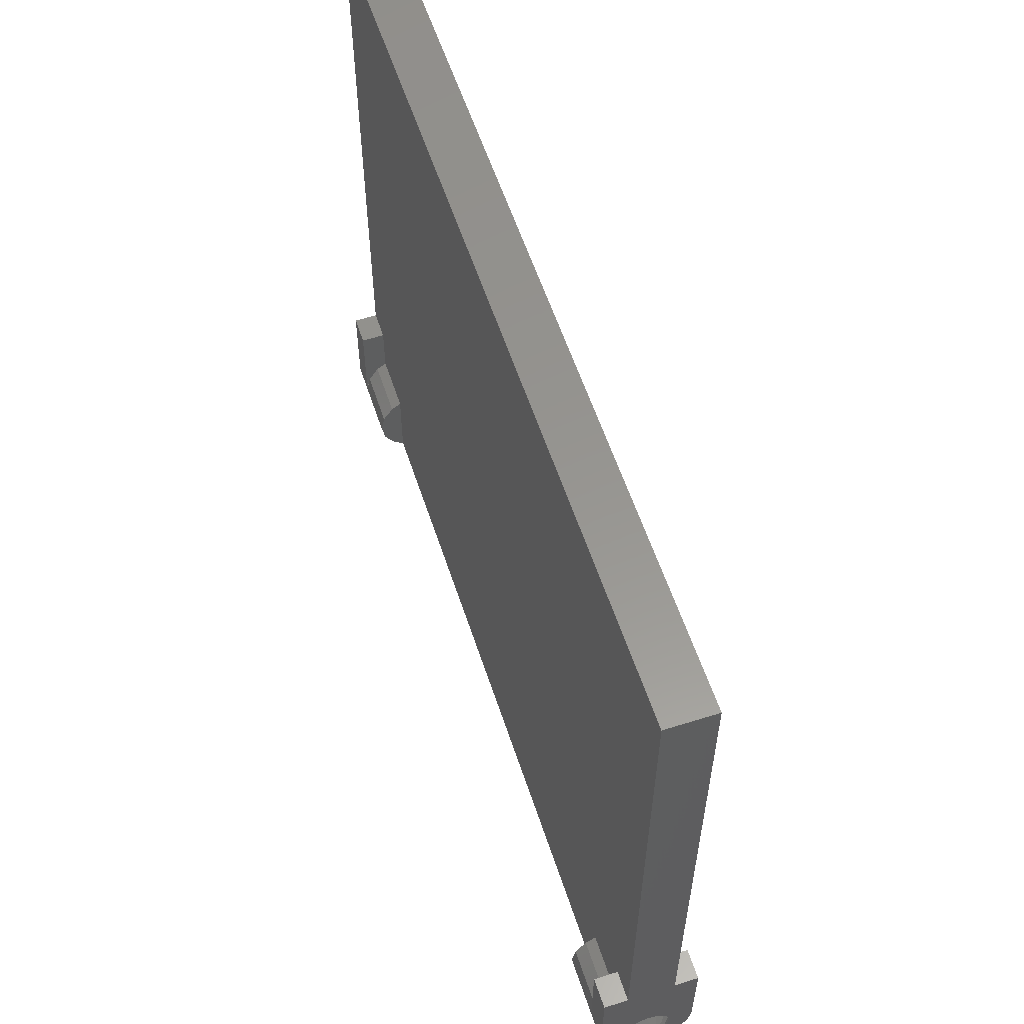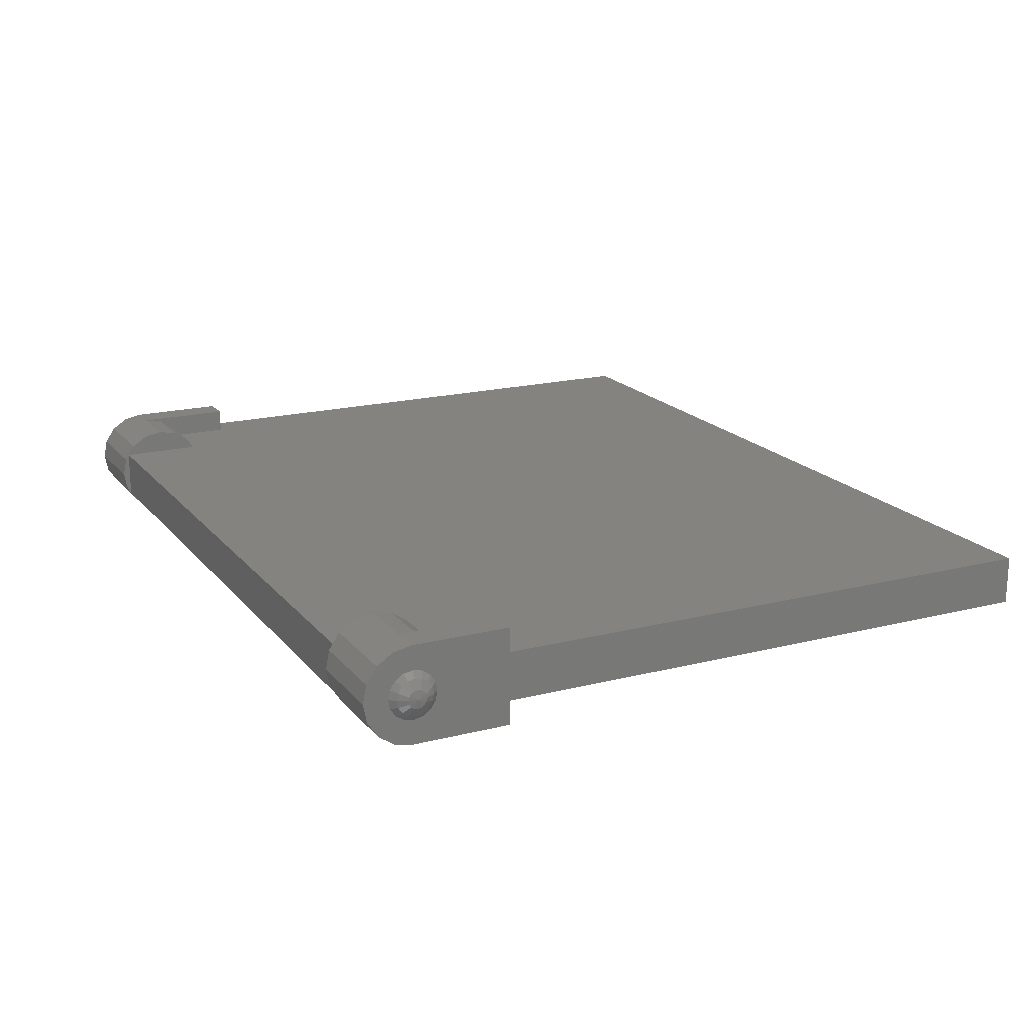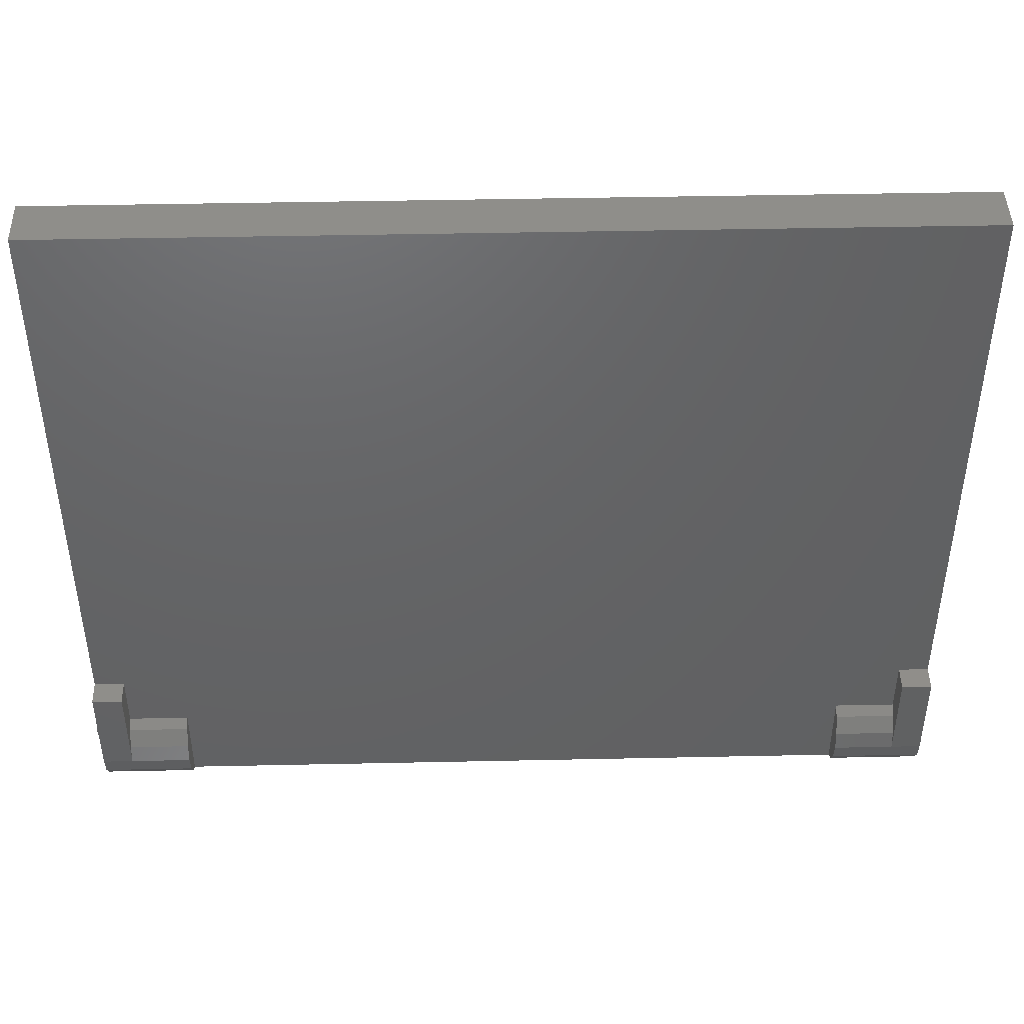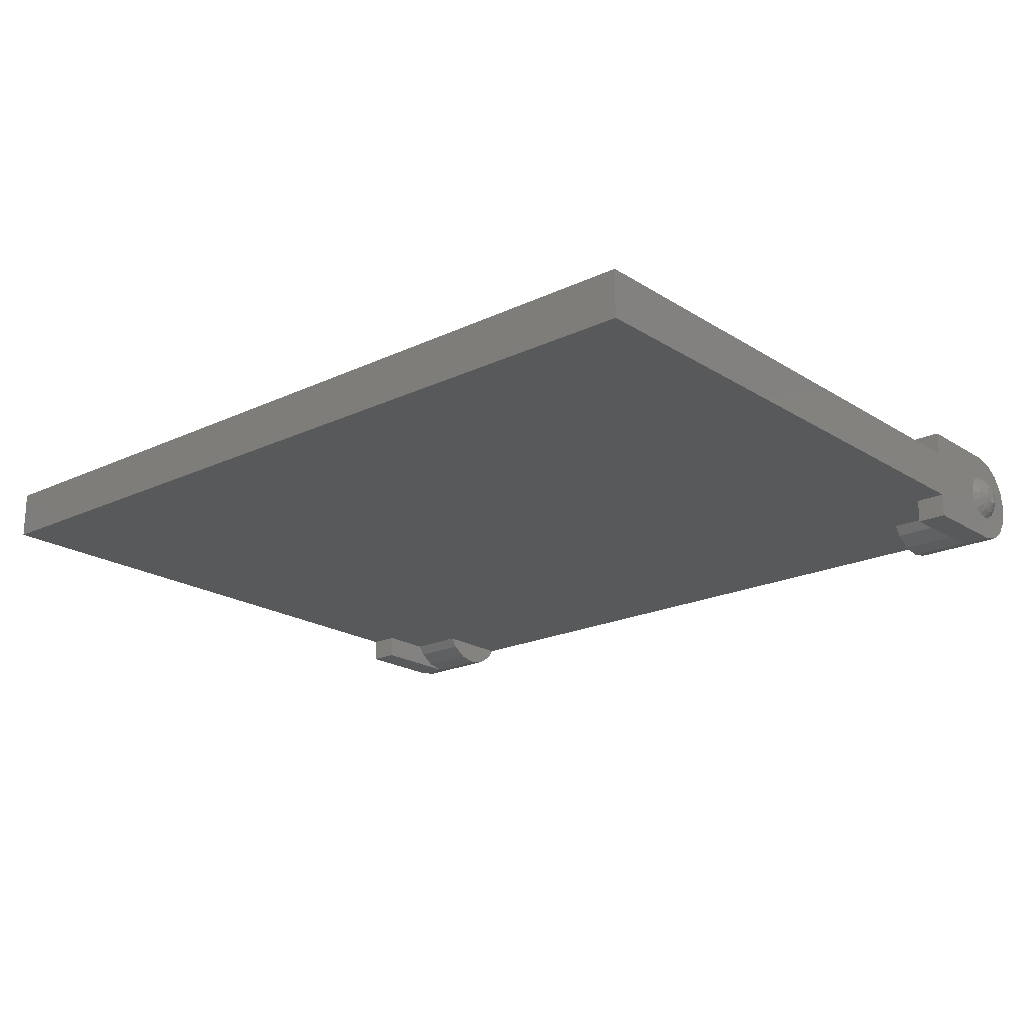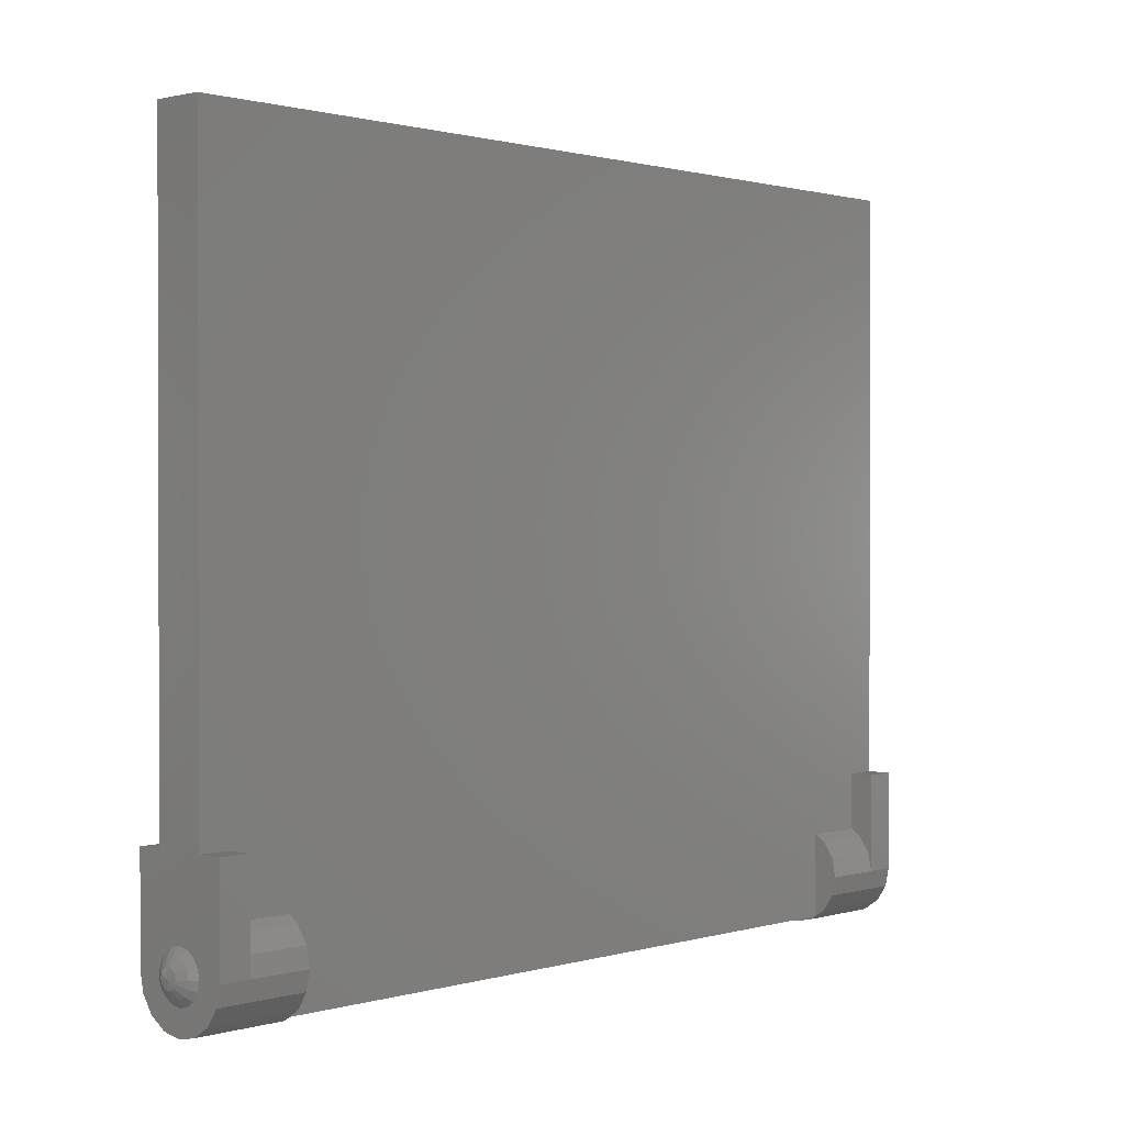
<metadata>
{"format":"stl","ext":"stl","renderer":"f3d","projection":"perspective","resolution":1024,"background":"white","views":[{"elev":57.9,"azim":71.9,"up":"+Y"},{"elev":18.1,"azim":63.7,"up":"+Z"},{"elev":44.5,"azim":178.6,"up":"+Y"},{"elev":-20.3,"azim":-139.1,"up":"+Z"},{"elev":0.9,"azim":-47.3,"up":"+Y"}]}
</metadata>
<code>
# stl→obj: 256 verts, 430 faces
v -1.44 2.24 -0.08
v -1.44 0.32 0.08
v -1.44 2.24 0.08
v -1.34 0.32 0.08
v 1.44 2.24 -0.08
v -1.44 0.32 -0.08
v -1.34 0.32 -0.08
v -1.44 0.32 0.16
v -1.34 0.32 0.16
v -1.44 0 0.16
v -1.44 0.16 0
v -1.44 0.16 0.16
v -1.44 0.1131 0.1131
v -1.44 0.06123 0.1478
v -1.44 0.1478 0.06123
v -1.44 0.16 -0
v -1.44 0.03061 0.07391
v -1.44 0 0.08
v -1.44 0.05657 0.05657
v -1.34 0 0.16
v -1.44 -0.03061 0.07391
v -1.44 -0.06123 0.1478
v -1.34 0.1131 0.1131
v -1.44 0.07391 0.03061
v -1.458 0.02296 0.05543
v -1.458 -0 0.06
v -1.458 0.04243 0.04243
v -1.476 0.01148 0.02772
v -1.476 -0 0.03
v -1.476 0.02121 0.02121
v -1.44 -0 0.08
v -1.458 0.05543 0.02296
v -1.458 0 0.06
v -1.476 0 0.03
v -1.476 -0.01148 0.02772
v -1.458 -0.02296 0.05543
v -1.476 0.02772 0.01148
v -1.34 0.0612 0.148
v -1.48 0 0
v -1.44 -0.05657 0.05657
v -1.44 -0.1131 0.1131
v -1.476 -0.02121 0.02121
v -1.458 0.06 0
v -1.476 0.03 0
v -1.458 -0.04243 0.04243
v -1.44 0.08 -0
v -1.476 0.02772 -0.01148
v -1.44 0.08 0
v -1.476 -0.02772 0.01148
v -1.34 -0.06123 0.1478
v -1.476 0.02121 -0.02121
v -1.458 0.05543 -0.02296
v -1.476 -0.03 -0
v -1.476 0.01148 -0.02772
v -1.44 0.1478 -0.06123
v -1.476 -0.02772 -0.01148
v -1.458 -0.05543 0.02296
v -1.34 0.1354 0.08
v -1.476 0 -0.03
v -1.476 -0.02121 -0.02121
v -1.476 -0.01148 -0.02772
v -1.458 0.04243 -0.04243
v -1.44 0.07391 -0.03061
v -1.44 -0.07391 0.03061
v -1.44 0.16 -0.16
v -1.458 -0.06 -0
v -1.458 0.02296 -0.05543
v -1.44 -0.1478 0.06123
v -1.44 0.32 -0.16
v -1.458 -0.05543 -0.02296
v -1.458 0 -0.06
v -1.458 -0.04243 -0.04243
v -1.44 0.05657 -0.05657
v -1.458 -0.02296 -0.05543
v -1.34 -0.1131 0.1131
v -1.44 0.1131 -0.1131
v -1.44 -0.08 -0
v -1.44 -0.08 0
v -1.44 0.03061 -0.07391
v -1.44 -0.16 0
v -1.44 -0.07391 -0.03061
v -1.44 0 -0.08
v 1.44 2.24 0.08
v -1.44 -0.05657 -0.05657
v -1.44 -0.03061 -0.07391
v -1.34 0.32 -0.16
v -1.14 0.1354 0.08
v -1.14 0.06123 0.1478
v -1.34 0.06123 0.1478
v -1.44 0.06123 -0.1478
v -1.14 0.1131 0.1131
v -1.34 -0.1478 0.06123
v -1.14 0.1352 0.08
v -1.34 0.1352 0.08
v -1.44 -0.1478 -0.06123
v -1.14 0 0.16
v -1.44 -0 -0.16
v -1.44 -0 -0.08
v -1.44 -0.1131 -0.1131
v -1.44 -0.06123 -0.1478
v -1.34 0.1352 -0.08
v -1.44 0 -0.16
v -1.14 -0.06123 0.1478
v -1.34 -0.16 0
v -1.34 0 -0.16
v -1.34 0.1131 -0.1131
v -1.34 -0.1478 -0.06123
v -1.14 -0.1131 0.1131
v -1.34 0.0612 -0.148
v -1.34 -0.1131 -0.1131
v -1.34 -0.06123 -0.1478
v -1.14 0.1354 -0.08
v -1.34 0.1354 -0.08
v -1.14 -0.1478 0.06123
v -1.14 0.1131 -0.1131
v -1.14 0 0
v -1.14 0.1478 0.06123
v -1.14 -0.16 0
v -1.14 0.06123 -0.1478
v -1.34 0.06123 -0.1478
v -1.14 0.16 -0
v -1.14 0.1352 -0.08
v -1.14 -0.1478 -0.06123
v -1.14 0 -0.16
v -1.14 0.1478 -0.06123
v -1.14 -0.1131 -0.1131
v -1.14 -0.06123 -0.1478
v -1.14 -0 -0.16
v 1.34 0.32 -0.08
v 1.14 0.1354 0.08
v 1.14 -0.1354 0.08
v -1.14 -0.1354 0.08
v -1.14 -0.1354 -0.08
v 1.14 0.1354 -0.08
v 1.14 -0.1354 -0.08
v 1.34 0.32 0.08
v 1.44 0.32 -0.08
v 1.44 0.32 0.08
v 1.34 0.32 0.16
v 1.44 0.32 0.16
v 1.34 0 0.16
v 1.34 0.06123 0.1478
v 1.14 0.06123 0.1478
v 1.14 0 0.16
v 1.34 0.1131 0.1131
v 1.14 0.1131 0.1131
v 1.34 0.1352 0.08
v 1.14 0 0
v 1.14 0.1352 0.08
v 1.14 -0.06123 0.1478
v 1.34 0.0612 0.148
v 1.44 0.16 0.16
v 1.14 0.1478 0.06123
v 1.34 0.1354 0.08
v 1.14 0.16 -0
v 1.34 -0.06123 0.1478
v 1.14 -0.1131 0.1131
v 1.44 0 0.16
v 1.14 0.1478 -0.06123
v 1.44 0.06123 0.1478
v 1.44 0.1131 0.1131
v 1.44 -0 0.16
v 1.14 -0.1478 0.06123
v 1.44 0.16 0
v 1.44 0.1478 0.06123
v 1.34 -0.1131 0.1131
v 1.14 0.1131 -0.1131
v 1.44 -0.06123 0.1478
v 1.14 -0.16 0
v 1.44 0.05657 0.05657
v 1.44 0.03061 0.07391
v 1.44 0.07391 0.03061
v 1.44 0 0.08
v 1.14 0.06123 -0.1478
v 1.34 0.1354 -0.08
v 1.44 -0 0.08
v 1.34 -0.1478 0.06123
v 1.14 -0.1478 -0.06123
v 1.44 -0.1131 0.1131
v 1.34 0.32 -0.16
v 1.14 0.1352 -0.08
v 1.34 0.1131 -0.1131
v 1.44 -0.03061 0.07391
v 1.44 0.08 0
v 1.14 -0 -0.16
v 1.458 0.02296 0.05543
v 1.458 0.04243 0.04243
v 1.14 -0.1131 -0.1131
v 1.34 0.1352 -0.08
v 1.458 0 0.06
v 1.458 0.05543 0.02296
v 1.14 -0.06123 -0.1478
v 1.44 0.32 -0.16
v 1.44 -0.05657 0.05657
v 1.458 -0.02296 0.05543
v 1.34 -0.16 0
v 1.458 0.06 -0
v 1.44 0.08 -0
v 1.476 0.02121 0.02121
v 1.476 0.01148 0.02772
v 1.44 0.07391 -0.03061
v 1.44 -0.1478 0.06123
v 1.34 0.06123 -0.1478
v 1.476 0.02772 0.01148
v 1.476 0 0.03
v 1.44 0.1478 -0.06123
v 1.458 -0.04243 0.04243
v 1.476 0.03 -0
v 1.476 -0.01148 0.02772
v 1.458 0.06 0
v 1.458 0.05543 -0.02296
v 1.44 -0.07391 0.03061
v 1.34 -0.16 -0
v 1.44 0.16 -0.16
v 1.476 -0.02121 0.02121
v 1.48 0 0
v 1.458 -0.05543 0.02296
v 1.476 0.03 0
v 1.476 0.02772 -0.01148
v 1.34 0.0612 -0.148
v 1.44 0.05657 -0.05657
v 1.34 -0.1478 -0.06123
v 1.458 0.04243 -0.04243
v 1.34 0 -0.16
v 1.14 0 -0.16
v 1.476 -0.02772 0.01148
v 1.44 -0.08 0
v 1.476 0.02121 -0.02121
v 1.458 -0.06 0
v 1.44 0.1131 -0.1131
v 1.476 -0.03 0
v 1.44 -0.16 -0
v 1.44 0 -0.16
v 1.476 0.01148 -0.02772
v 1.476 -0.02772 -0.01148
v 1.34 -0.1131 -0.1131
v 1.34 -0.06123 -0.1478
v 1.476 -0 -0.03
v 1.44 -0.08 -0
v 1.476 -0.02121 -0.02121
v 1.458 0.02296 -0.05543
v 1.476 -0.01148 -0.02772
v 1.458 -0.05543 -0.02296
v 1.44 -0.07391 -0.03061
v 1.44 0.03061 -0.07391
v 1.458 -0.04243 -0.04243
v 1.458 -0 -0.06
v 1.458 -0.02296 -0.05543
v 1.44 -0.05657 -0.05657
v 1.44 -0 -0.08
v 1.44 -0.1478 -0.06123
v 1.44 0.06123 -0.1478
v 1.44 -0.03061 -0.07391
v 1.44 0 -0.08
v 1.44 -0.1131 -0.1131
v 1.44 -0.06123 -0.1478
f 1 2 3
f 2 4 3
f 3 5 1
f 1 6 2
f 1 7 6
f 2 8 9
f 9 8 10
f 11 8 2
f 11 12 8
f 12 13 14
f 12 14 10
f 12 15 13
f 2 9 4
f 12 16 15
f 17 14 13
f 18 10 14
f 11 2 6
f 19 13 15
f 9 10 20
f 18 14 17
f 21 22 10
f 17 13 19
f 23 4 9
f 21 10 18
f 22 20 10
f 19 15 24
f 24 15 16
f 17 25 26
f 27 28 25
f 19 27 25
f 19 25 17
f 25 29 26
f 25 28 29
f 27 30 28
f 17 26 31
f 32 30 27
f 33 34 35
f 24 27 19
f 18 33 36
f 32 37 30
f 38 23 9
f 33 35 36
f 24 32 27
f 28 30 39
f 29 28 39
f 38 9 20
f 30 37 39
f 35 34 39
f 40 41 22
f 40 22 21
f 18 36 21
f 36 35 42
f 43 37 32
f 37 44 39
f 43 44 37
f 42 35 39
f 36 42 45
f 24 16 46
f 44 47 39
f 21 36 45
f 48 32 24
f 49 42 39
f 48 43 32
f 45 42 49
f 41 50 22
f 47 51 39
f 52 44 43
f 52 47 44
f 53 49 39
f 21 45 40
f 51 54 39
f 46 16 55
f 56 53 39
f 45 49 57
f 23 58 4
f 22 50 20
f 57 49 53
f 54 59 39
f 60 56 39
f 40 45 57
f 59 61 39
f 62 51 47
f 61 60 39
f 63 43 48
f 64 41 40
f 63 52 43
f 62 47 52
f 6 65 11
f 66 53 56
f 57 53 66
f 67 54 51
f 64 68 41
f 46 55 63
f 40 57 64
f 7 69 6
f 67 51 62
f 70 56 60
f 71 59 54
f 6 69 65
f 64 57 66
f 65 55 16
f 72 60 61
f 73 52 63
f 73 62 52
f 66 56 70
f 74 61 59
f 71 54 67
f 68 75 41
f 70 60 72
f 63 55 76
f 64 66 77
f 41 75 50
f 78 68 64
f 74 59 71
f 72 61 74
f 77 66 70
f 79 67 62
f 63 76 73
f 79 62 73
f 78 80 68
f 65 76 55
f 81 70 72
f 77 70 81
f 82 71 67
f 4 83 3
f 82 67 79
f 84 72 74
f 85 74 71
f 81 80 78
f 7 86 69
f 81 72 84
f 58 87 4
f 85 71 82
f 20 88 89
f 73 76 90
f 73 90 79
f 89 91 23
f 84 74 85
f 80 92 68
f 68 92 75
f 65 90 76
f 93 94 23
f 81 95 80
f 84 95 81
f 50 96 20
f 79 97 98
f 79 90 97
f 85 99 84
f 82 100 85
f 65 97 90
f 86 7 101
f 84 99 95
f 82 102 100
f 75 103 50
f 95 104 80
f 85 100 99
f 69 86 105
f 80 104 92
f 69 105 102
f 89 88 91
f 20 96 88
f 86 101 106
f 93 23 91
f 99 107 95
f 50 103 96
f 92 108 75
f 86 106 109
f 95 107 104
f 100 110 99
f 102 111 100
f 7 112 113
f 105 86 109
f 99 110 107
f 75 108 103
f 102 105 111
f 100 111 110
f 104 114 92
f 115 106 101
f 3 83 5
f 91 88 116
f 88 96 116
f 92 114 108
f 117 91 116
f 107 118 104
f 96 103 116
f 106 119 120
f 121 117 116
f 115 101 122
f 103 108 116
f 110 123 107
f 120 124 105
f 104 118 114
f 125 121 116
f 111 126 110
f 105 127 111
f 108 114 116
f 106 115 119
f 115 125 116
f 107 123 118
f 114 118 116
f 120 119 124
f 119 115 116
f 110 126 123
f 118 123 116
f 105 124 127
f 111 127 126
f 128 119 116
f 123 126 116
f 127 128 116
f 126 127 116
f 1 129 7
f 1 5 129
f 4 87 130
f 131 87 132
f 129 112 7
f 133 112 134
f 132 133 135
f 4 136 83
f 83 137 5
f 4 130 136
f 131 130 87
f 132 135 131
f 83 136 138
f 129 134 112
f 133 134 135
f 83 138 137
f 137 129 5
f 136 139 140
f 140 139 141
f 142 143 144
f 145 146 143
f 139 136 147
f 136 140 138
f 148 143 146
f 146 147 149
f 148 144 143
f 141 144 150
f 139 145 151
f 141 139 151
f 138 140 152
f 148 146 153
f 154 136 130
f 139 147 145
f 145 143 142
f 148 150 144
f 142 144 141
f 146 145 147
f 148 153 155
f 156 150 157
f 140 141 158
f 148 157 150
f 141 150 156
f 148 155 159
f 152 160 161
f 152 162 160
f 148 163 157
f 138 152 164
f 158 141 156
f 152 161 165
f 156 157 166
f 166 157 163
f 148 159 167
f 158 156 168
f 152 165 164
f 148 169 163
f 170 161 160
f 171 160 162
f 168 156 166
f 164 137 138
f 172 165 161
f 173 158 168
f 170 160 171
f 148 167 174
f 134 129 175
f 171 162 176
f 166 163 177
f 172 161 170
f 148 178 169
f 177 163 169
f 168 166 179
f 137 180 129
f 181 182 167
f 173 168 183
f 184 164 165
f 183 168 179
f 148 174 185
f 184 165 172
f 179 166 177
f 173 186 171
f 171 187 170
f 148 188 178
f 182 129 180
f 171 186 187
f 181 189 182
f 183 190 173
f 170 191 172
f 173 190 186
f 148 185 192
f 170 187 191
f 182 175 129
f 148 192 188
f 164 193 137
f 137 193 180
f 183 179 194
f 183 195 190
f 177 169 196
f 194 195 183
f 172 191 197
f 172 197 198
f 186 199 187
f 190 200 186
f 196 169 178
f 201 164 184
f 179 177 202
f 203 174 167
f 187 204 191
f 195 205 190
f 201 206 164
f 194 179 202
f 186 200 199
f 194 207 195
f 190 205 200
f 187 199 204
f 191 208 197
f 207 209 195
f 184 210 211
f 195 209 205
f 203 167 182
f 191 204 208
f 212 207 194
f 184 211 201
f 202 177 213
f 194 202 212
f 214 164 206
f 207 215 209
f 164 214 193
f 199 200 216
f 200 205 216
f 212 217 207
f 210 218 219
f 204 199 216
f 210 219 211
f 220 182 180
f 205 209 216
f 217 215 207
f 221 206 201
f 208 204 216
f 222 178 188
f 209 215 216
f 201 211 223
f 224 225 174
f 217 226 215
f 219 218 216
f 215 226 216
f 196 178 222
f 227 217 212
f 211 219 228
f 201 223 221
f 211 228 223
f 228 219 216
f 229 226 217
f 221 230 206
f 226 231 216
f 212 202 232
f 227 229 217
f 229 231 226
f 180 193 233
f 234 228 216
f 202 213 232
f 231 235 216
f 223 228 234
f 236 188 192
f 220 180 224
f 237 192 225
f 238 234 216
f 224 174 203
f 212 232 239
f 235 240 216
f 221 223 241
f 214 206 230
f 242 238 216
f 240 242 216
f 223 234 241
f 243 231 229
f 243 235 231
f 244 229 227
f 221 241 245
f 241 234 238
f 245 230 221
f 244 243 229
f 232 213 222
f 246 240 235
f 247 238 242
f 241 238 247
f 246 235 243
f 248 242 240
f 222 188 236
f 245 241 247
f 247 242 248
f 248 240 246
f 180 233 224
f 249 243 244
f 245 247 250
f 237 225 224
f 249 246 243
f 250 247 248
f 239 251 244
f 245 252 230
f 236 192 237
f 253 248 246
f 239 232 251
f 253 246 249
f 250 248 253
f 214 230 252
f 254 252 245
f 232 222 251
f 251 222 236
f 244 255 249
f 253 233 254
f 249 256 253
f 214 252 233
f 254 233 252
f 244 251 255
f 255 236 237
f 256 237 224
f 251 236 255
f 253 256 233
f 249 255 256
f 256 224 233
f 255 237 256

</code>
